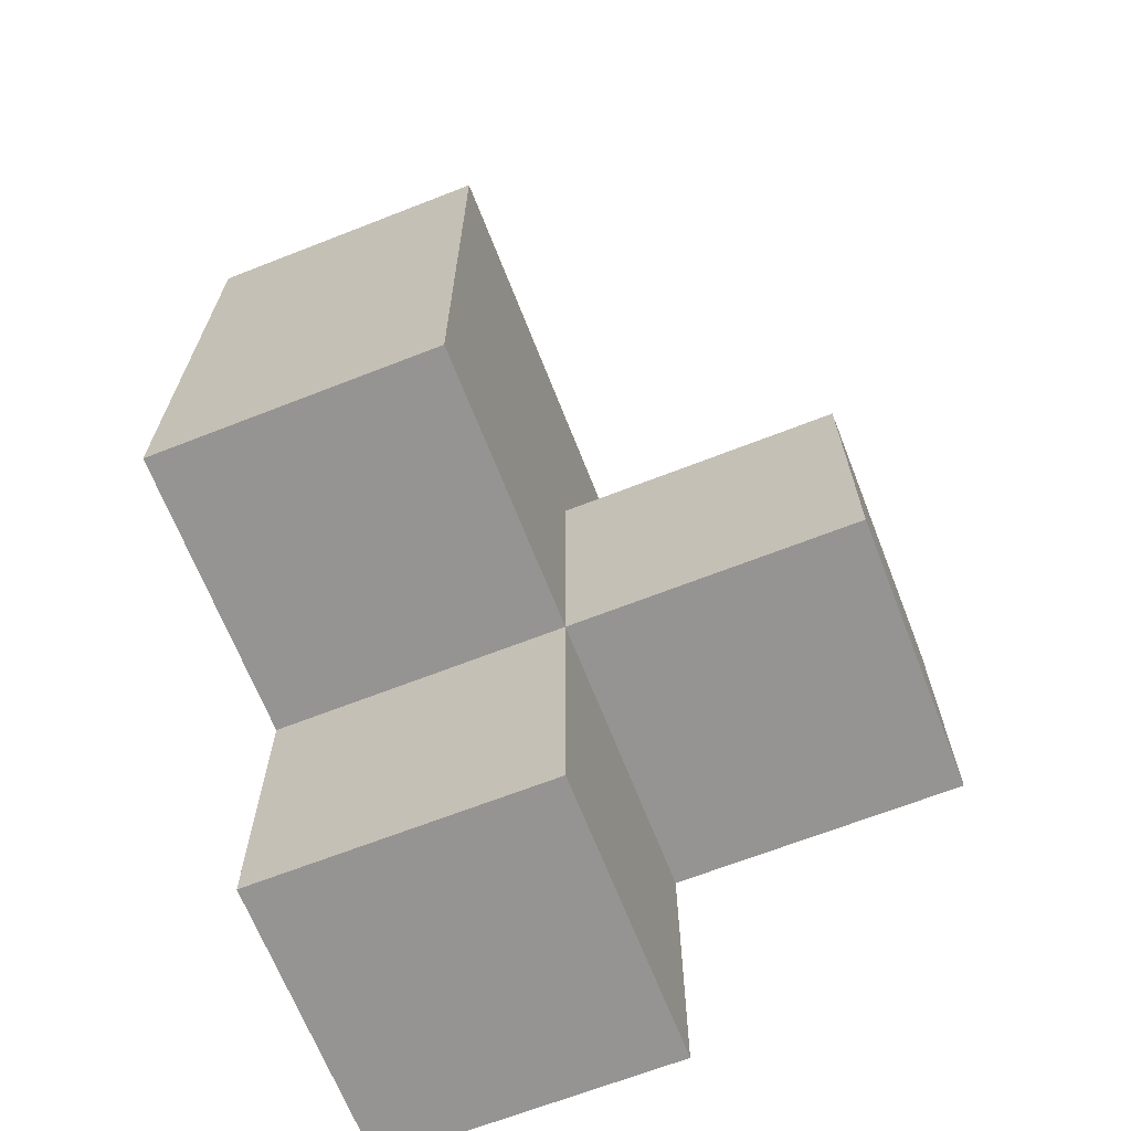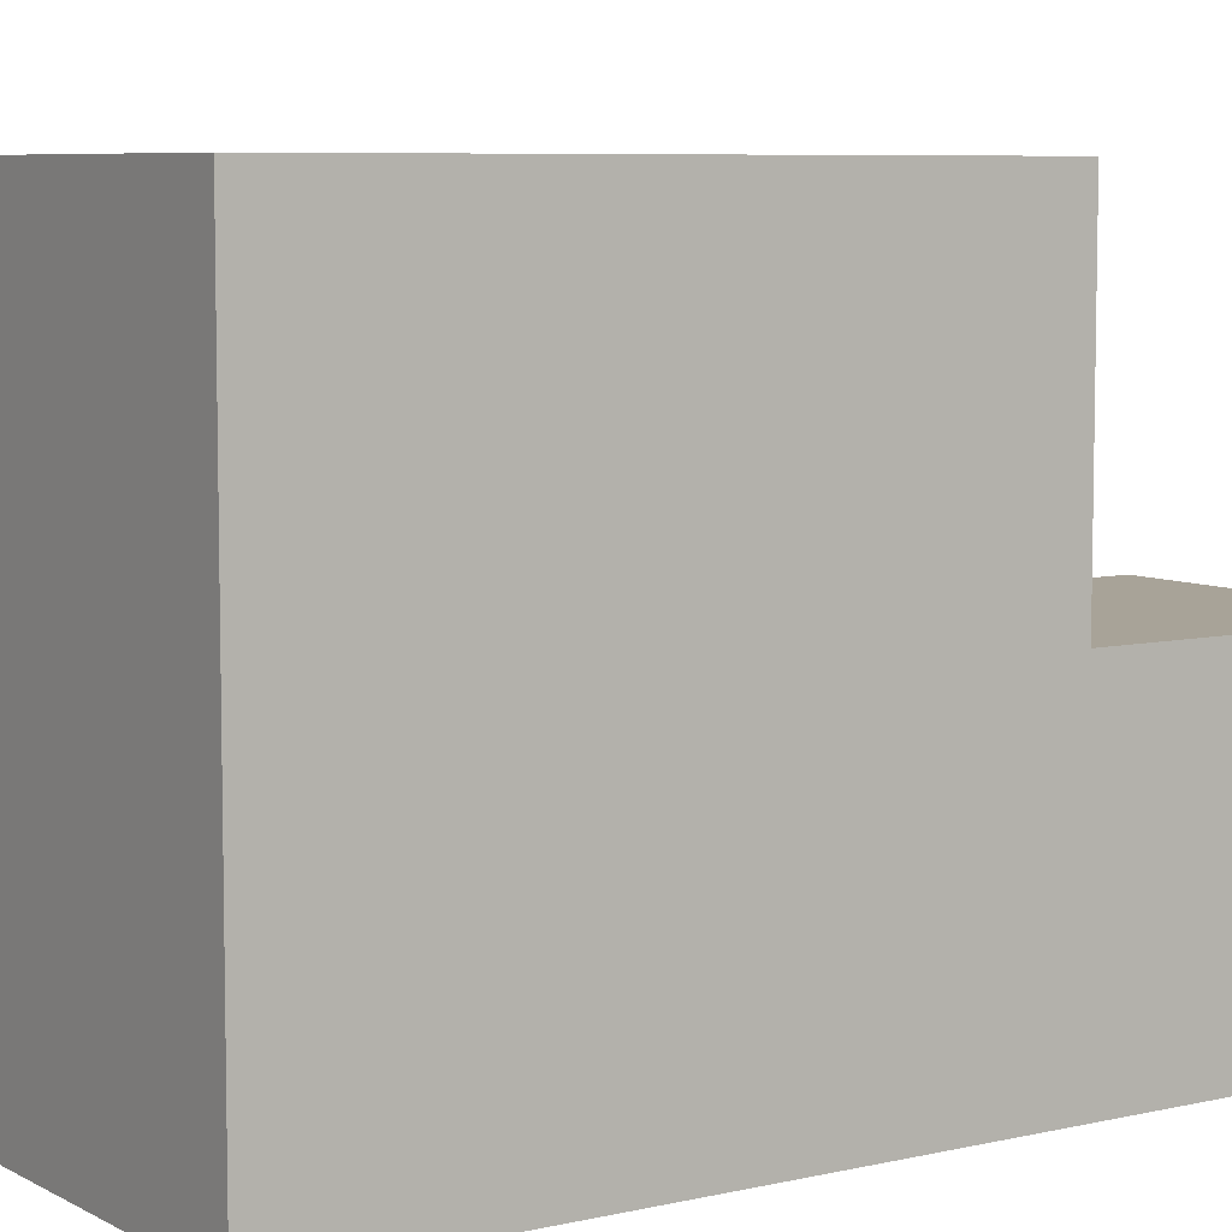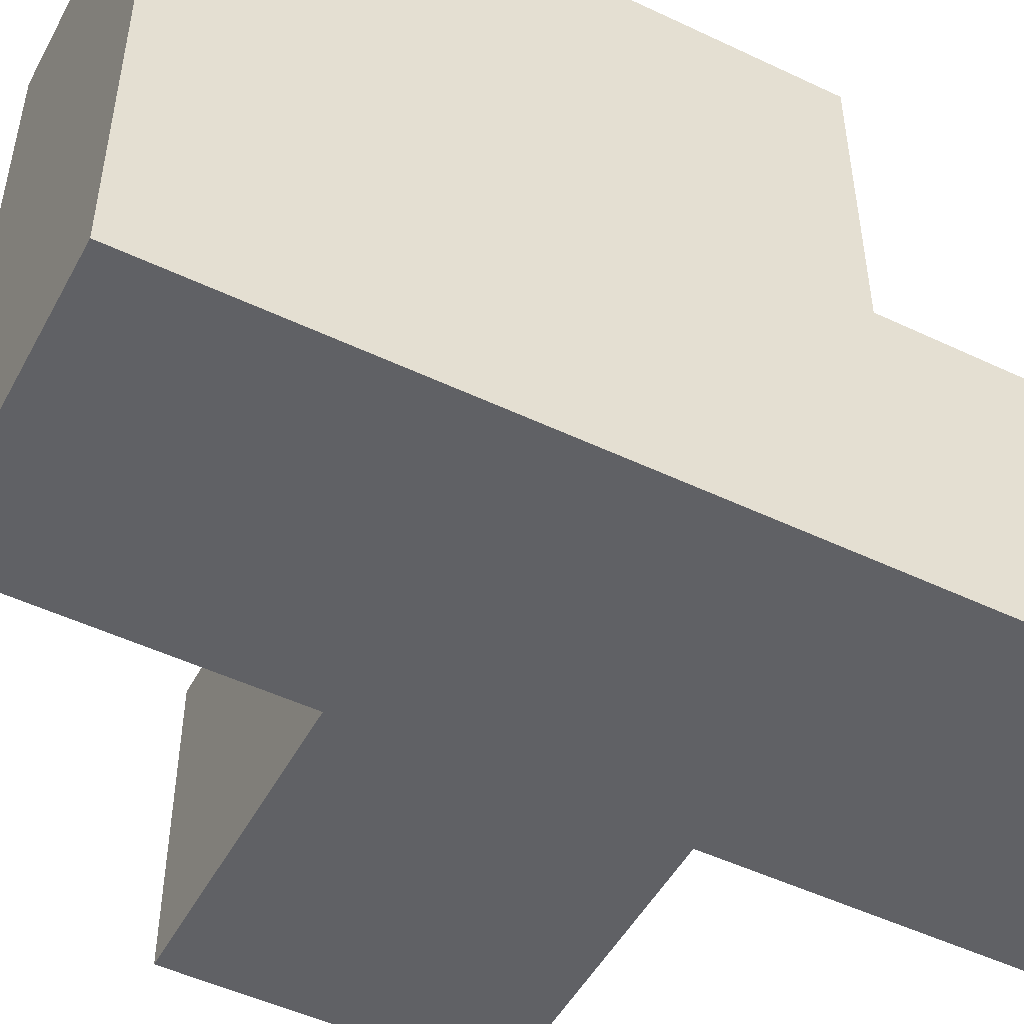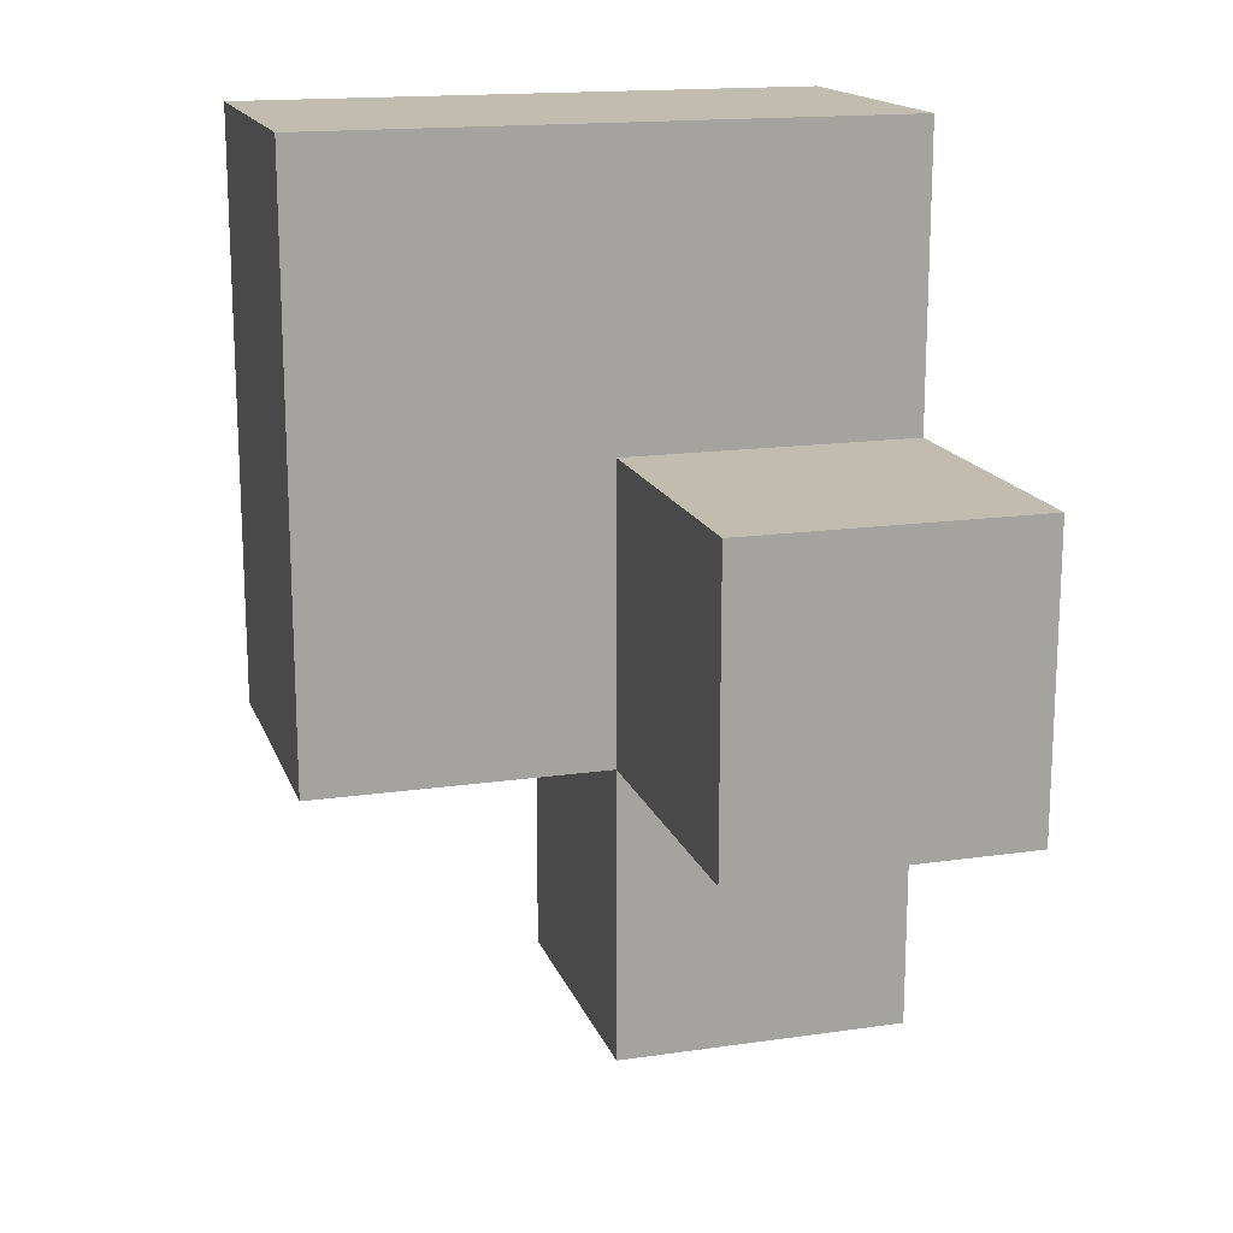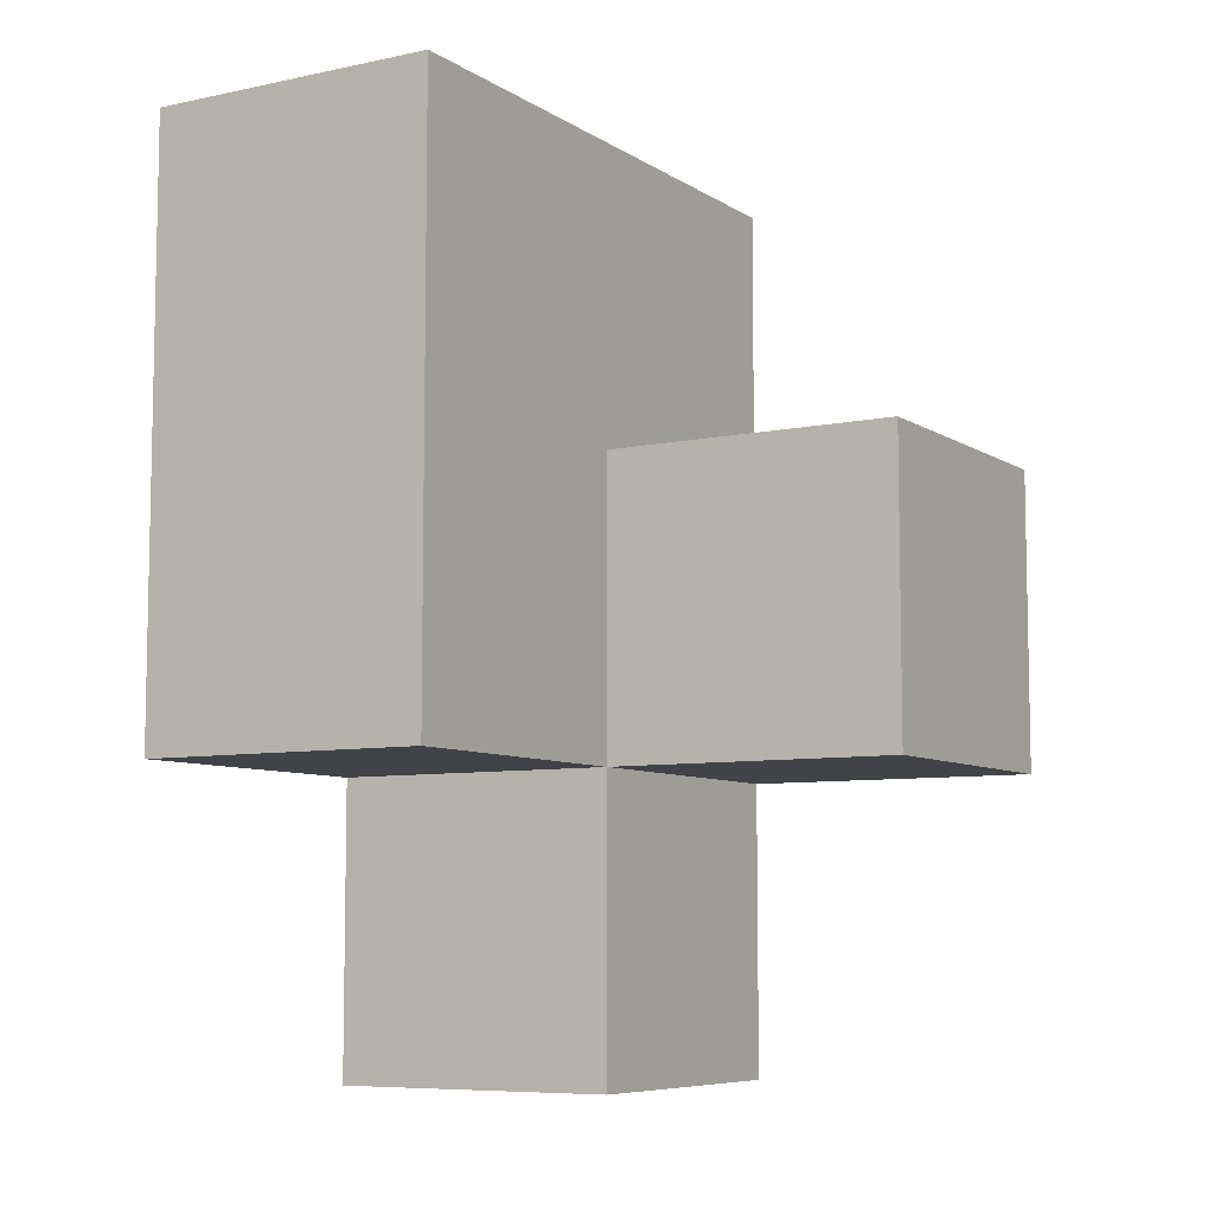
<metadata>
{"format":"obj","ext":"obj","renderer":"f3d","projection":"perspective","resolution":1024,"background":"white","views":[{"elev":-67.2,"azim":21.4,"up":"+Y"},{"elev":6.9,"azim":-123.9,"up":"+Z"},{"elev":-49.8,"azim":-117.6,"up":"+Z"},{"elev":16.4,"azim":73.6,"up":"+Y"},{"elev":-7.5,"azim":30.9,"up":"+Y"}]}
</metadata>
<code>
v 1.997 0.01615 2.008
v 1.997 1.996 2.008
v 1.997 1.006 2.998
v 1.007 1.996 2.008
v 1.007 2.986 2.998
v 2.987 1.006 2.008
v 1.997 2.986 2.998
v 1.007 1.006 2.998
v 1.997 1.996 3.988
v 1.997 1.006 2.008
v 1.007 1.996 3.988
v 2.987 1.996 2.998
v 1.007 2.986 2.008
v 1.997 2.986 2.008
v 1.007 1.006 2.008
v 1.007 0.01615 2.998
v 1.997 0.01615 2.998
v 1.997 1.006 3.988
v 1.997 1.996 2.998
v 2.987 1.006 2.998
v 2.987 1.996 2.008
v 1.007 1.996 2.998
v 1.007 2.986 3.988
v 1.997 2.986 3.988
v 1.007 1.006 3.988
v 1.007 0.01615 2.008
f 10 15 2
f 4 2 15
f 4 15 22
f 8 22 15
f 1 26 10
f 15 10 26
f 16 17 8
f 3 8 17
f 26 1 16
f 17 16 1
f 15 26 8
f 16 8 26
f 1 10 17
f 3 17 10
f 25 18 11
f 9 11 18
f 8 3 25
f 18 25 3
f 22 8 11
f 25 11 8
f 3 19 18
f 9 18 19
f 6 10 21
f 2 21 10
f 3 20 19
f 12 19 20
f 10 6 3
f 20 3 6
f 21 2 12
f 19 12 2
f 6 21 20
f 12 20 21
f 11 9 23
f 24 23 9
f 7 5 24
f 23 24 5
f 5 22 23
f 11 23 22
f 19 7 9
f 24 9 7
f 2 4 14
f 13 14 4
f 14 13 7
f 5 7 13
f 13 4 5
f 22 5 4
f 2 14 19
f 7 19 14

</code>
